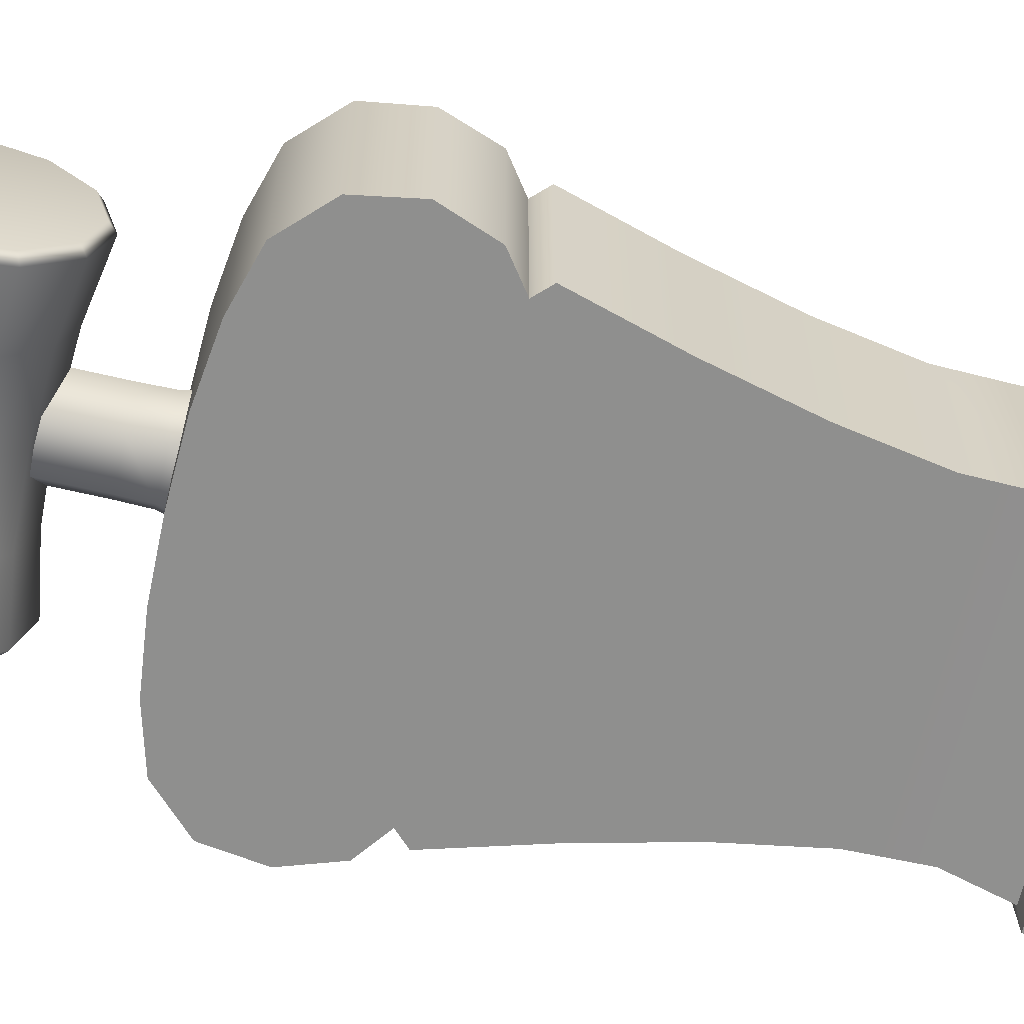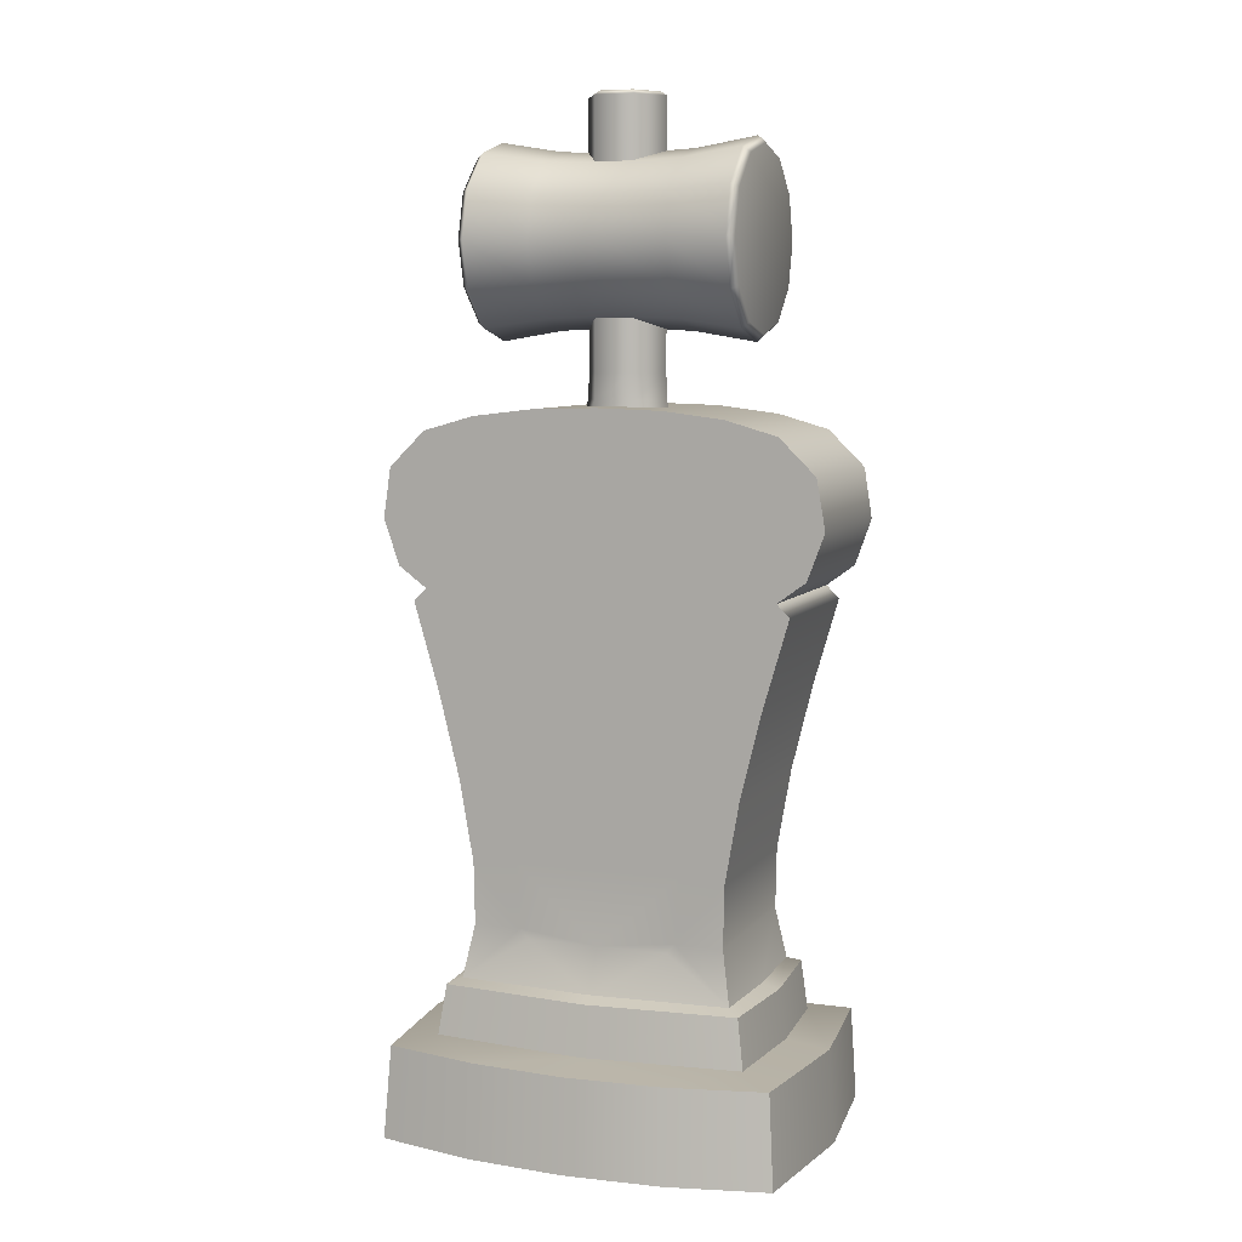
<metadata>
{"format":"obj","ext":"obj","renderer":"f3d","projection":"perspective","resolution":1024,"background":"white","views":[{"elev":-65.1,"azim":-103.3,"up":"+Z"},{"elev":7.4,"azim":21.1,"up":"+Y"}]}
</metadata>
<code>
o model_1415
v 0 2.158 0.09207
v 0 2.183 -0.002242
v -0.1568 2.191 -0.002242
v -0.1568 2.165 0.09593
v 0 2.089 0.1611
v -0.1568 2.093 0.1678
v 0 1.995 0.1864
v -0.1568 1.995 0.1941
v 0 1.901 0.1611
v -0.1568 1.897 0.1678
v 0 1.831 0.09207
v -0.1568 1.825 0.09593
v 0 1.806 -0.002242
v -0.1568 1.798 -0.002242
v 0 1.831 -0.09656
v 0 1.806 -0.002242
v -0.1568 1.798 -0.002242
v -0.1568 1.825 -0.1004
v 0 1.901 -0.1656
v -0.1568 1.897 -0.1723
v 0 1.995 -0.1909
v -0.1568 1.995 -0.1986
v 0 2.089 -0.1656
v -0.1568 2.093 -0.1723
v 0 2.158 -0.09656
v -0.1568 2.165 -0.1004
v 0.1568 2.165 0.09593
v 0.1568 2.191 -0.002242
v 0.1568 2.093 0.1678
v 0.1568 1.995 0.1941
v 0.1568 1.897 0.1678
v 0.1568 1.825 0.09593
v 0.1568 1.798 -0.002242
v 0.1568 1.825 -0.1004
v 0.1568 1.798 -0.002242
v 0.1568 1.897 -0.1723
v 0.1568 1.995 -0.1986
v 0.1568 2.093 -0.1723
v 0.1568 2.165 -0.1004
v 0.2989 1.885 -0.1927
v 0.3156 1.893 -0.1792
v 0.3156 1.818 -0.1044
v 0.2989 1.804 -0.1122
v 0.2989 1.995 -0.2221
v 0.3156 1.995 -0.2066
v 0.3156 1.79 -0.002242
v 0.2989 1.775 -0.002242
v 0.2989 1.775 -0.002242
v 0.3156 1.79 -0.002242
v 0.3156 1.818 0.09995
v 0.2989 1.804 0.1077
v 0.3156 1.893 0.1748
v 0.2989 1.885 0.1882
v 0.3156 1.995 0.2021
v 0.2989 1.995 0.2177
v 0.3156 2.097 0.1748
v 0.2989 2.105 0.1882
v 0.3156 2.172 0.09995
v 0.2989 2.185 0.1077
v 0.3156 2.199 -0.002242
v 0.2989 2.215 -0.002242
v 0.3156 2.172 -0.1044
v 0.2989 2.185 -0.1122
v 0.3156 2.097 -0.1792
v 0.2989 2.105 -0.1927
v -0.3156 1.893 -0.1792
v -0.2989 1.885 -0.1927
v -0.2989 1.804 -0.1122
v -0.3156 1.818 -0.1044
v -0.3156 1.995 -0.2066
v -0.2989 1.995 -0.2221
v -0.2989 1.775 -0.002242
v -0.3156 1.79 -0.002242
v -0.2989 1.804 0.1077
v -0.3156 1.818 0.09995
v -0.2989 1.885 0.1882
v -0.3156 1.893 0.1748
v -0.2989 1.995 0.2177
v -0.3156 1.995 0.2021
v -0.2989 2.105 0.1882
v -0.3156 2.097 0.1748
v -0.2989 2.185 0.1077
v -0.3156 2.172 0.09995
v -0.2989 2.215 -0.002242
v -0.3156 2.199 -0.002242
v -0.2989 2.185 -0.1122
v -0.3156 2.172 -0.1044
v -0.2989 2.105 -0.1927
v -0.3156 2.097 -0.1792
v 0.3156 1.818 -0.1044
v 0.3156 1.893 -0.1792
v 0.3081 1.995 -0.002242
v 0.3156 1.79 -0.002242
v 0.3156 1.818 0.09995
v 0.3156 1.893 0.1748
v 0.3156 1.995 0.2021
v 0.3156 2.097 0.1748
v 0.3156 2.172 0.09995
v 0.3156 2.199 -0.002242
v 0.3156 2.172 -0.1044
v 0.3156 2.097 -0.1792
v 0.3156 1.995 -0.2066
v -0.3081 1.995 -0.002242
v -0.2989 2.215 -0.002242
v -0.2989 2.185 0.1077
v -0.2989 2.105 0.1882
v -0.2989 1.995 0.2177
v -0.2989 1.885 0.1882
v -0.2989 1.804 0.1077
v -0.2989 1.775 -0.002242
v -0.2989 1.775 -0.002242
v -0.2989 1.804 -0.1122
v -0.2989 1.885 -0.1927
v -0.2989 1.995 -0.2221
v -0.2989 2.105 -0.1927
v -0.2989 2.185 -0.1122
v 0.04581 2.305 -0.07934
v 0.03848 2.314 -0.06665
v 0.07696 2.314 0
v 0.09162 2.305 0
v -0.04581 2.305 -0.07934
v -0.03848 2.314 -0.06665
v -0.03848 2.314 -0.06665
v -0.09162 2.305 0
v -0.07696 2.314 0
v -0.07696 2.314 0
v -0.04581 2.305 0.07934
v -0.03848 2.314 0.06665
v -0.03848 2.314 0.06665
v 0.04581 2.305 0.07934
v 0.03848 2.314 0.06665
v 0.03848 2.314 0.06665
v 0.09162 2.305 0
v 0.07696 2.314 0
v 0.04655 1.649 -0.08062
v -0.04655 1.649 -0.08062
v -0.04581 1.709 -0.07934
v 0.04581 1.709 -0.07934
v -0.09309 1.649 0
v -0.09162 1.709 0
v -0.04655 1.649 0.08062
v -0.04581 1.709 0.07934
v 0.04655 1.649 0.08062
v 0.04581 1.709 0.07934
v 0.09309 1.649 0
v 0.09162 1.709 0
v 0.09309 1.649 0
v 0.09162 1.709 0
v 0.03848 2.314 -0.06665
v -0.03848 2.314 -0.06665
v 0 2.314 0
v -0.07696 2.314 0
v -0.03848 2.314 0.06665
v 0.03848 2.314 0.06665
v 0.07696 2.314 0
v -0.05866 1.56 -0.07756
v -0.1173 1.56 0
v -0.05866 1.56 0.07756
v 0.05866 1.56 0.07756
v 0.1173 1.56 0
v 0.1173 1.56 0
v 0.05866 1.56 -0.07756
v -0.1917 0.6219 0.1902
v -0.1827 0.4735 0.1902
v 0 0.4509 0.1902
v 0 0.4509 0.1902
v -0.1827 0.4735 0.1902
v -0.1638 0.4509 0.1902
v -0.2762 1.024 0.1902
v -0.2123 1.203 0.1902
v -0.3128 1.151 0.1902
v -0.4375 1.201 0.1902
v -0.3787 0.9994 0.1902
v -0.3128 1.151 0.1902
v -0.2762 1.024 0.1902
v -0.06419 1.344 0.1902
v 0 1.248 0.1902
v 0.06419 1.344 0.1902
v -0.2283 0.8198 0.1902
v -0.3295 0.8007 0.1902
v -0.297 0.615 0.1902
v -0.1917 0.6219 0.1902
v -0.1486 1.631 0.1902
v -0.1827 1.588 0.1902
v -0.1108 1.542 0.1902
v -0.2123 1.203 0.1902
v -0.09998 1.239 0.1902
v 0 0.4509 0.1902
v -0.1638 0.4509 0.1902
v 0 0.353 0.2373
v -0.09998 1.239 0.1902
v 0 1.635 0.1902
v 0 1.546 0.1902
v -0.2907 1.614 0.1902
v -0.408 1.23 0.1902
v -0.06233 1.409 0.1902
v -0.4732 1.278 0.1902
v -0.5117 1.383 0.1865
v -0.4927 1.498 0.1902
v -0.07826 1.483 0.1902
v -0.4092 1.58 0.1902
v -0.1827 0.4735 0.1902
v -0.2941 0.4735 0.1902
v -0.3161 0.353 0.2118
v 0.1917 0.6219 0.1902
v 0.1827 0.4735 0.1902
v 0.1638 0.4509 0.1902
v 0.1827 0.4735 0.1902
v 0.2762 1.024 0.1902
v 0.3128 1.151 0.1902
v 0.2123 1.203 0.1902
v 0.2762 1.024 0.1902
v 0.3787 0.9994 0.1902
v 0.3128 1.151 0.1902
v 0.4375 1.201 0.1902
v 0.3295 0.8007 0.1902
v 0.2283 0.8198 0.1902
v 0.1917 0.6219 0.1902
v 0.297 0.615 0.1902
v 0.1486 1.631 0.1902
v 0.1108 1.542 0.1902
v 0.1827 1.588 0.1902
v 0.09998 1.239 0.1902
v 0.2123 1.203 0.1902
v 0.1638 0.4509 0.1902
v 0.09998 1.239 0.1902
v 0.2283 0.8198 0.1902
v -0.2283 0.8198 0.1902
v 0.1108 1.542 0.1902
v 0 1.546 0.1902
v 0.07826 1.483 0.1902
v -0.07826 1.483 0.1902
v -0.1108 1.542 0.1902
v 0.2907 1.614 0.1902
v 0.408 1.23 0.1902
v 0.06233 1.409 0.1902
v 0.4732 1.278 0.1902
v 0.4927 1.498 0.1902
v 0.4092 1.58 0.1902
v 0.07826 1.483 0.1902
v 0.1827 0.4735 0.1902
v 0.3161 0.3509 0.2118
v 0.2941 0.4735 0.1902
v -0.06419 1.344 0.1902
v 0.06419 1.344 0.1902
v -0.06233 1.409 0.1902
v 0.06233 1.409 0.1902
v -0.2257 0 0.3864
v 0 0 0.4021
v -0.2193 0.2131 0.3721
v 0 0.2131 0.3873
v -0.4566 0 0.335
v -0.4428 0.2131 0.3221
v -0.4951 0 0
v -0.4813 0.2131 0
v -0.2193 0.2131 0.3721
v 0 0.2263 0.2881
v -0.3604 0.2263 0.2501
v -0.4428 0.2131 0.3221
v -0.3604 0.2263 0.2501
v -0.4813 0.2131 0
v -0.3798 0.2263 0
v 0 0.3413 0.2732
v -0.3441 0.3413 0.2369
v 0 0.2263 0.2881
v -0.3604 0.2263 0.2501
v -0.3604 0.2263 0.2501
v -0.3441 0.3413 0.2369
v -0.3798 0.2263 0
v -0.3636 0.3413 0
v 0 0.353 0.2373
v -0.3161 0.353 0.2118
v 0 0.3413 0.2732
v -0.3441 0.3413 0.2369
v -0.3441 0.3413 0.2369
v -0.3161 0.353 0.2118
v -0.3636 0.3413 0
v -0.3356 0.353 0
v -0.4566 0 0.335
v -0.4428 0.2131 0.3221
v -0.4428 0.2131 0.3221
v 0 0.2131 0.3873
v -0.4092 1.58 0.1902
v -0.2907 1.614 0.1902
v -0.4092 1.58 -0.1902
v -0.2907 1.614 -0.1902
v -0.3356 0.353 0
v -0.2941 0.4735 0.1902
v -0.2941 0.4735 -0.1902
v -0.4732 1.278 0.1902
v -0.5117 1.383 0.1865
v -0.4732 1.278 -0.1902
v -0.5117 1.383 -0.1865
v -0.297 0.615 -0.1902
v -0.297 0.615 0.1902
v -0.3295 0.8007 0.1902
v -0.3295 0.8007 -0.1902
v -0.3787 0.9994 0.1902
v -0.4375 1.201 0.1902
v -0.3787 0.9994 -0.1902
v -0.4375 1.201 -0.1902
v -0.1486 1.631 0.1902
v 0 1.635 0.1902
v -0.1486 1.631 -0.1902
v 0 1.635 -0.1902
v -0.4927 1.498 0.1902
v -0.4927 1.498 -0.1902
v -0.4375 1.201 0.1902
v -0.408 1.23 0.1902
v -0.4375 1.201 -0.1902
v -0.408 1.23 -0.1902
v -0.408 1.23 0.1902
v -0.408 1.23 -0.1902
v -0.4566 0 -0.3221
v -0.4428 0.2131 -0.3221
v -0.3604 0.2263 -0.2369
v -0.4428 0.2131 -0.3221
v -0.3604 0.2263 -0.2369
v -0.3441 0.3413 -0.2369
v -0.3161 0.353 -0.2118
v -0.3441 0.3413 -0.2369
v -0.4566 0 -0.3221
v -0.4428 0.2131 -0.3221
v 0.4566 0 -0.3221
v 0.4428 0.2131 -0.3221
v 0.2257 0 0.3864
v 0.2193 0.2131 0.3721
v 0.4813 0.2131 0
v 0.4428 0.2131 0.3221
v 0.4951 0 0
v 0.4566 0 0.335
v 0.2193 0.2131 0.3721
v 0.3604 0.2263 0.2501
v 0.3798 0.2263 0
v 0.3604 0.2263 0.2501
v 0.4813 0.2131 0
v 0.4428 0.2131 0.3221
v 0.3604 0.2263 0.2501
v 0.3441 0.3392 0.2369
v 0.3636 0.3392 0
v 0.3441 0.3392 0.2369
v 0.3798 0.2263 0
v 0.3604 0.2263 0.2501
v 0.3441 0.3392 0.2369
v 0.3161 0.3509 0.2118
v 0.3243 0.3509 0
v 0.3161 0.3509 0.2118
v 0.3636 0.3392 0
v 0.3441 0.3392 0.2369
v 0.4566 0 0.335
v 0.4428 0.2131 0.3221
v 0.4951 0 0
v 0.2257 0 0.3864
v 0 0 0.4021
v 0.4428 0.2131 0.3221
v 0.4566 0 -0.3221
v 0.4428 0.2131 -0.3221
v -0.4428 0.2131 -0.3221
v -0.3604 0.2263 -0.2369
v 0.4428 0.2131 -0.3221
v 0.3604 0.2263 -0.2369
v 0.4428 0.2131 -0.3221
v 0.3604 0.2263 -0.2369
v -0.3441 0.3413 -0.2369
v 0.3441 0.3413 -0.2369
v -0.3604 0.2263 -0.2369
v 0.3604 0.2263 -0.2369
v 0.3604 0.2263 -0.2369
v 0.3441 0.3413 -0.2369
v -0.3161 0.353 -0.2118
v 0.3161 0.353 -0.2118
v -0.3441 0.3413 -0.2369
v 0.3441 0.3413 -0.2369
v 0.3441 0.3413 -0.2369
v 0.3161 0.353 -0.2118
v 0.4092 1.58 0.1902
v 0.4092 1.58 -0.1902
v 0.2907 1.614 0.1902
v 0.2907 1.614 -0.1902
v 0.3243 0.3509 0
v 0.2941 0.4735 -0.1902
v 0.2941 0.4735 0.1902
v 0.4732 1.278 0.1902
v 0.4732 1.278 -0.1902
v 0.5117 1.383 0.1865
v 0.5117 1.383 -0.1865
v 0.3295 0.8007 -0.1902
v 0.3295 0.8007 0.1902
v 0.297 0.615 0.1902
v 0.297 0.615 -0.1902
v 0.3787 0.9994 0.1902
v 0.3787 0.9994 -0.1902
v 0.4375 1.201 0.1902
v 0.4375 1.201 -0.1902
v 0.1486 1.631 0.1902
v 0.1486 1.631 -0.1902
v 0.4927 1.498 0.1902
v 0.4927 1.498 -0.1902
v 0.4375 1.201 0.1902
v 0.4375 1.201 -0.1902
v 0.408 1.23 0.1902
v 0.408 1.23 -0.1902
v 0.408 1.23 0.1902
v 0.408 1.23 -0.1902
v -0.3161 0.353 -0.2118
v -0.3161 0.353 0.2118
v 0.3161 0.3509 0.2118
v 0.3161 0.353 -0.2118
v -0.4951 0 0
v -0.2257 0 0.3864
v 0.4566 0 -0.3221
v -0.4566 0 -0.3221
v -0.4566 0 0.335
v 0.4566 0 0.335
v -0.1486 1.631 -0.1902
v -0.1108 1.542 -0.1902
v -0.1827 1.588 -0.1902
v 0 1.635 -0.1902
v 0 1.546 -0.1902
v -0.2907 1.614 -0.1902
v -0.06233 1.409 -0.1902
v -0.4732 1.278 -0.1902
v -0.4927 1.498 -0.1902
v -0.06419 1.341 -0.1902
v -0.408 1.23 -0.1902
v -0.4092 1.58 -0.1902
v -0.07826 1.483 -0.1902
v -0.1108 1.542 -0.1902
v 0 1.546 -0.1902
v -0.07826 1.483 -0.1902
v 0.07826 1.483 -0.1902
v 0.1108 1.542 -0.1902
v 0.1486 1.631 -0.1902
v 0.1827 1.588 -0.1902
v 0.1108 1.542 -0.1902
v 0.2907 1.614 -0.1902
v 0.06419 1.344 -0.1902
v 0.06233 1.409 -0.1902
v 0.4732 1.278 -0.1902
v 0.5117 1.383 -0.1865
v 0.4927 1.498 -0.1902
v 0.408 1.23 -0.1902
v 0.07826 1.483 -0.1902
v 0.4092 1.58 -0.1902
v 0.06233 1.409 -0.1902
v 0.06419 1.344 -0.1902
v -0.06233 1.409 -0.1902
v -0.06419 1.341 -0.1902
v -0.2941 0.4735 -0.1902
v 0.2941 0.4735 -0.1902
v -0.3161 0.353 -0.2118
v 0.3161 0.353 -0.2118
v -0.297 0.615 -0.1902
v 0.297 0.615 -0.1902
v -0.3295 0.8007 -0.1902
v 0.3295 0.8007 -0.1902
v -0.06419 1.341 -0.1902
v -0.3787 0.9994 -0.1902
v -0.408 1.23 -0.1902
v -0.4375 1.201 -0.1902
v 0.06419 1.344 -0.1902
v 0.408 1.23 -0.1902
v 0.3787 0.9994 -0.1902
v 0.4375 1.201 -0.1902
v -0.2283 0.8198 0.1902
v 0.2283 0.8198 0.1902
v 0 1.248 0.1902
v -0.5117 1.383 -0.1865
v 0.5117 1.383 0.1865
g surface_000
f 14 109 110
f 14 12 109
f 12 108 109
f 12 10 108
f 10 107 108
f 10 8 107
f 8 106 107
f 13 12 14
f 13 11 12
f 11 10 12
f 11 9 10
f 9 8 10
f 9 7 8
f 7 6 8
f 8 6 106
f 6 105 106
f 6 4 105
f 4 104 105
f 33 11 13
f 33 32 11
f 32 9 11
f 32 31 9
f 31 7 9
f 31 30 7
f 30 5 7
f 7 5 6
f 5 4 6
f 5 1 4
f 1 3 4
f 4 3 104
f 3 116 104
f 48 32 33
f 48 51 32
f 51 31 32
f 51 53 31
f 53 30 31
f 53 55 30
f 55 29 30
f 30 29 5
f 29 1 5
f 29 27 1
f 27 2 1
f 1 2 3
f 48 50 51
f 51 50 52
f 51 52 53
f 53 52 54
f 53 54 55
f 55 54 56
f 55 56 57
f 55 57 29
f 57 27 29
f 48 49 50
f 57 56 58
f 57 58 59
f 57 59 27
f 59 28 27
f 27 28 2
f 28 25 2
f 2 25 26
f 2 26 3
f 3 26 116
f 26 115 116
f 59 58 60
f 59 60 61
f 59 61 28
f 61 39 28
f 28 39 25
f 39 23 25
f 25 23 24
f 25 24 26
f 26 24 115
f 24 114 115
f 24 22 114
f 22 113 114
f 61 60 62
f 61 62 63
f 61 63 39
f 63 38 39
f 39 38 23
f 38 21 23
f 23 21 22
f 23 22 24
f 63 62 64
f 63 64 65
f 63 65 38
f 65 37 38
f 38 37 21
f 37 19 21
f 21 19 20
f 21 20 22
f 22 20 113
f 20 112 113
f 20 18 112
f 18 111 112
f 65 64 45
f 65 45 44
f 65 44 37
f 44 36 37
f 37 36 19
f 36 15 19
f 19 15 18
f 19 18 20
f 41 44 45
f 41 40 44
f 44 40 36
f 40 34 36
f 36 34 15
f 34 16 15
f 15 16 17
f 15 17 18
f 18 17 111
f 40 41 42
f 40 42 43
f 40 43 34
f 43 35 34
f 34 35 16
f 43 42 46
f 43 46 47
f 43 47 35
f 91 102 92
f 102 101 92
f 101 100 92
f 100 99 92
f 99 98 92
f 98 97 92
f 97 96 92
f 96 95 92
f 95 94 92
f 94 93 92
f 93 90 92
f 90 91 92
f 89 88 71
f 87 88 89
f 87 86 88
f 85 86 87
f 85 84 86
f 83 84 85
f 83 82 84
f 89 71 70
f 89 70 103
f 87 89 103
f 85 87 103
f 83 85 103
f 81 83 103
f 81 82 83
f 81 80 82
f 79 80 81
f 79 78 80
f 67 70 71
f 67 66 70
f 70 66 103
f 66 69 103
f 69 73 103
f 73 75 103
f 75 77 103
f 77 79 103
f 79 81 103
f 66 67 68
f 66 68 69
f 69 68 72
f 69 72 73
f 73 72 74
f 73 74 75
f 75 74 76
f 75 76 77
f 77 76 78
f 77 78 79
f 159 160 145
f 159 145 143
f 158 159 143
f 158 143 141
f 157 158 141
f 157 141 139
f 156 157 139
f 143 145 146
f 143 146 144
f 141 143 144
f 141 144 142
f 139 141 142
f 139 142 140
f 136 139 140
f 156 139 136
f 162 156 136
f 162 136 135
f 161 162 135
f 144 146 133
f 144 133 130
f 142 144 130
f 142 130 127
f 140 142 127
f 140 127 124
f 137 140 124
f 136 140 137
f 135 136 137
f 135 137 138
f 147 135 138
f 161 135 147
f 132 130 133
f 132 133 134
f 147 138 148
f 148 138 117
f 148 117 120
f 117 119 120
f 117 118 119
f 118 117 121
f 118 121 122
f 138 121 117
f 138 137 121
f 137 124 121
f 123 121 124
f 123 124 125
f 126 124 127
f 126 127 128
f 129 127 130
f 129 130 131
f 155 149 151
f 149 150 151
f 150 152 151
f 152 153 151
f 153 154 151
f 154 155 151
f 166 207 208
f 166 167 168
f 238 237 469
f 236 237 238
f 237 236 178
f 235 237 178
f 235 178 224
f 224 214 235
f 235 214 215
f 214 213 215
f 236 238 240
f 238 239 240
f 240 239 221
f 239 234 221
f 221 234 222
f 220 221 222
f 220 192 221
f 221 192 193
f 192 185 193
f 220 222 234
f 183 185 192
f 183 184 185
f 194 185 184
f 201 185 194
f 201 200 185
f 199 200 201
f 199 196 200
f 183 194 184
f 212 213 214
f 213 212 217
f 213 217 216
f 216 217 218
f 216 218 219
f 218 241 219
f 219 241 243
f 241 242 243
f 225 242 241
f 190 242 225
f 188 190 225
f 188 189 190
f 190 189 204
f 189 202 204
f 202 203 204
f 202 181 203
f 182 181 202
f 179 181 182
f 179 180 181
f 173 180 179
f 173 179 175
f 174 173 175
f 172 173 174
f 172 174 195
f 195 174 186
f 195 186 176
f 195 176 197
f 176 196 197
f 199 197 196
f 198 197 199
f 176 186 187
f 176 187 177
f 176 177 178
f 178 177 223
f 178 223 224
f 423 422 468
f 421 422 423
f 422 421 424
f 425 422 424
f 421 423 427
f 423 426 427
f 427 426 416
f 426 420 416
f 416 420 417
f 415 416 417
f 415 418 416
f 416 418 419
f 418 435 419
f 415 417 420
f 433 435 418
f 433 434 435
f 436 435 434
f 444 435 436
f 444 443 435
f 441 443 444
f 441 438 443
f 433 436 434
f 465 466 209
f 465 209 169
f 169 209 467
f 169 467 191
f 169 191 170
f 169 170 171
f 467 209 226
f 209 211 226
f 209 210 211
f 463 462 464
f 461 462 463
f 461 463 457
f 457 463 458
f 457 458 459
f 458 460 459
f 456 458 463
f 456 455 458
f 453 455 456
f 453 456 454
f 453 454 449
f 449 454 450
f 449 450 451
f 451 450 452
f 447 446 448
f 445 446 447
f 447 431 445
f 430 431 447
f 430 429 431
f 429 432 431
f 428 429 430
f 442 437 439
f 437 438 439
f 441 439 438
f 440 439 441
f 352 414 353
f 352 353 354
f 352 354 409
f 352 409 411
f 411 409 412
f 409 354 410
f 409 410 413
f 380 408 381
f 380 381 382
f 380 382 407
f 382 381 389
f 389 381 390
f 387 389 390
f 387 388 389
f 391 388 387
f 391 387 392
f 391 392 393
f 393 392 394
f 287 406 288
f 287 288 289
f 287 289 405
f 288 295 289
f 289 295 294
f 294 295 296
f 294 296 297
f 297 296 298
f 297 298 300
f 298 299 300
f 300 299 301
f 403 404 383
f 383 404 384
f 383 384 385
f 385 384 386
f 385 386 397
f 397 386 398
f 397 398 376
f 376 398 377
f 376 377 378
f 378 377 379
f 378 379 395
f 395 379 396
f 395 396 303
f 303 396 305
f 304 303 305
f 302 303 304
f 286 302 304
f 284 302 286
f 285 284 286
f 283 284 285
f 307 283 285
f 306 283 307
f 293 306 307
f 291 306 293
f 292 291 293
f 290 291 292
f 313 290 292
f 312 290 313
f 401 400 402
f 399 400 401
f 374 375 348
f 348 375 346
f 346 347 348
f 348 347 349
f 372 371 373
f 370 371 372
f 340 368 369
f 342 368 340
f 340 341 342
f 342 341 343
f 366 365 367
f 364 365 366
f 362 363 336
f 336 363 334
f 334 335 336
f 336 335 337
f 360 359 361
f 358 359 360
f 328 356 357
f 330 356 328
f 328 329 330
f 330 329 331
f 332 355 333
f 332 333 257
f 332 257 282
f 256 282 257
f 256 257 258
f 256 258 281
f 350 351 326
f 326 351 327
f 326 327 249
f 249 327 251
f 250 249 251
f 248 249 250
f 280 248 250
f 279 248 280
f 344 345 273
f 273 345 271
f 271 272 273
f 273 272 274
f 338 339 265
f 265 339 263
f 263 264 265
f 265 264 266
f 324 323 325
f 322 323 324
f 277 320 321
f 278 320 277
f 277 276 278
f 275 276 277
f 318 270 319
f 269 270 318
f 269 268 270
f 267 268 269
f 261 316 317
f 262 316 261
f 261 260 262
f 259 260 261
f 314 255 315
f 254 255 314
f 254 253 255
f 252 253 254
f 310 309 311
f 308 309 310
f 244 245 246
f 246 245 247
f 246 247 232
f 232 247 231
f 231 230 232
f 232 230 233
f 229 230 231
f 205 227 228
f 205 228 163
f 205 163 165
f 205 165 206
f 163 164 165

</code>
